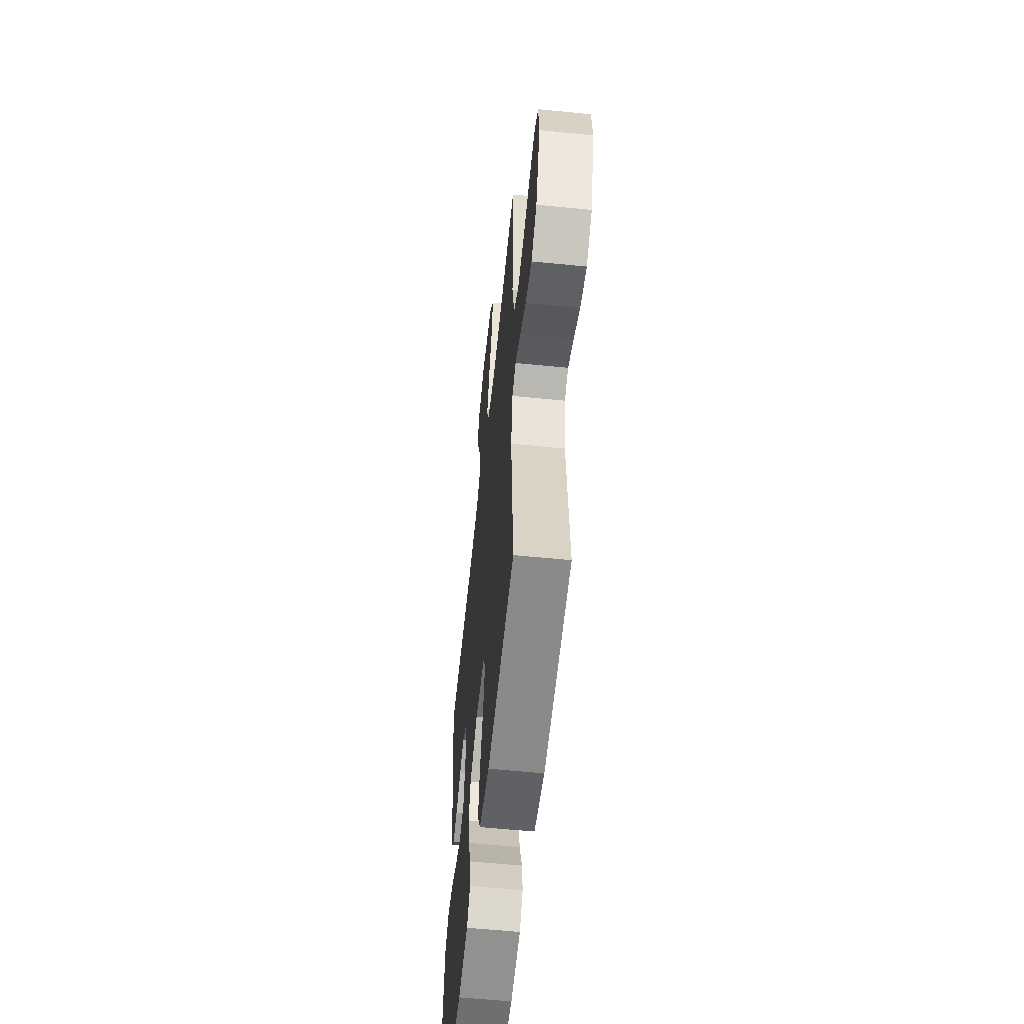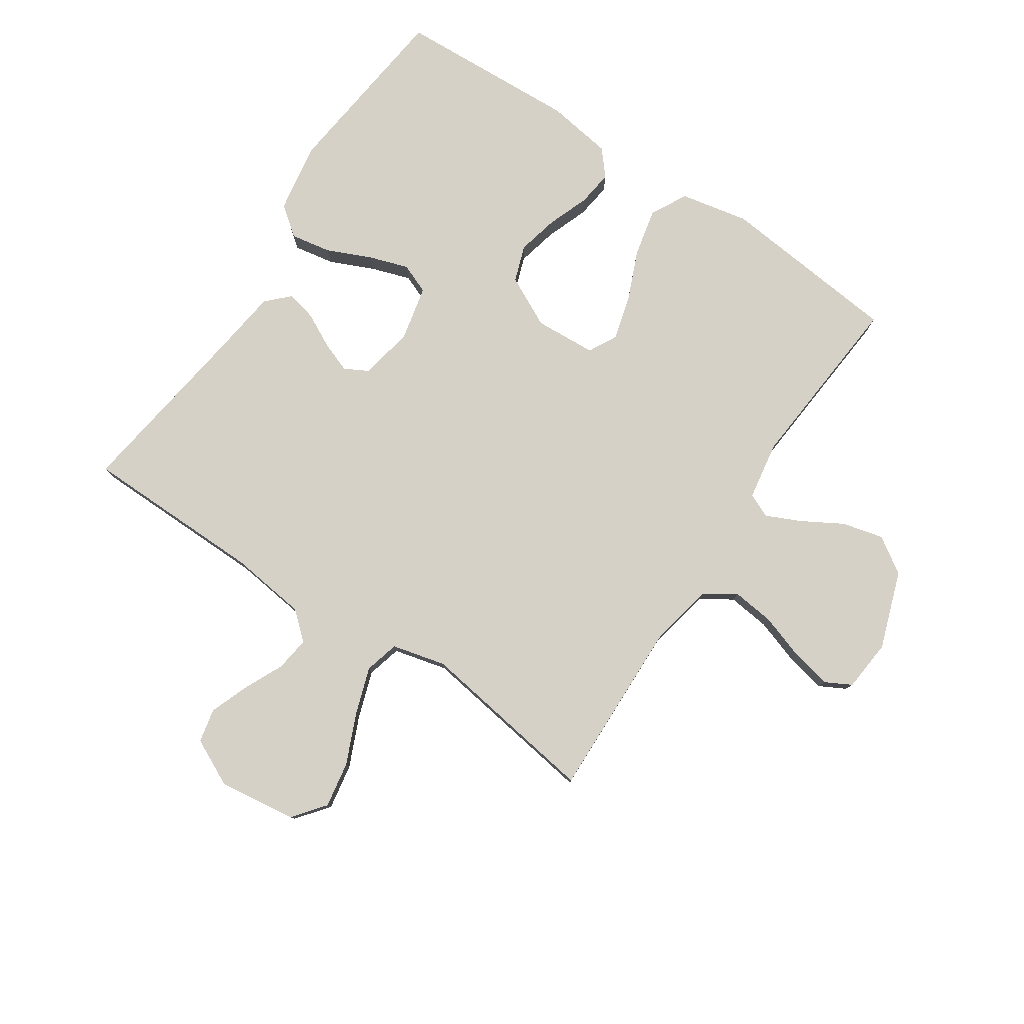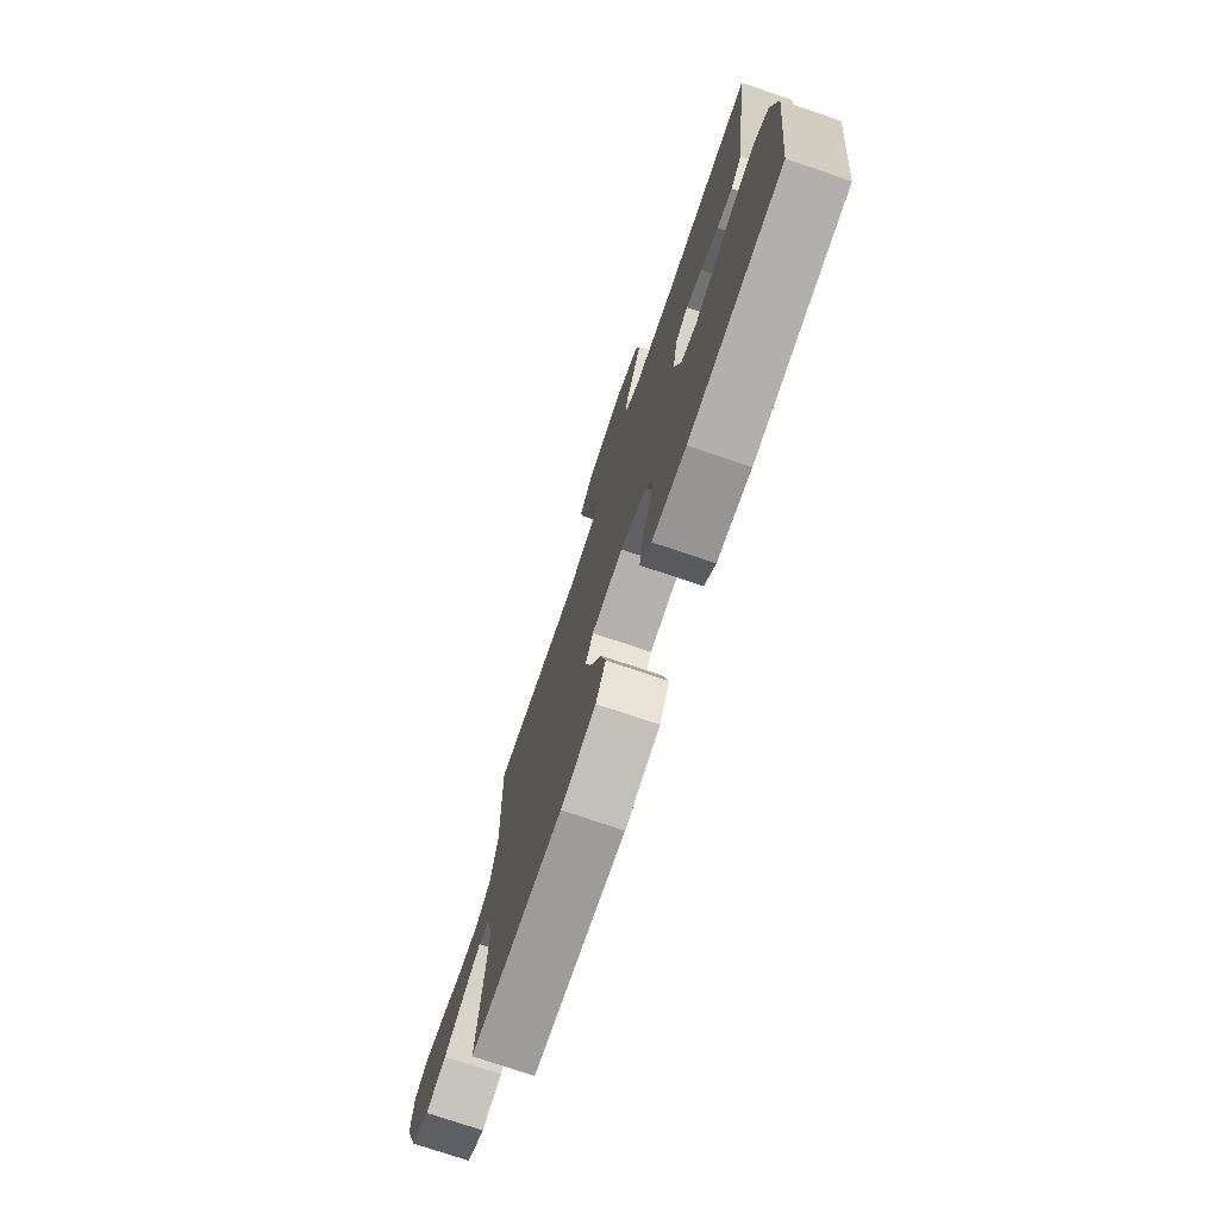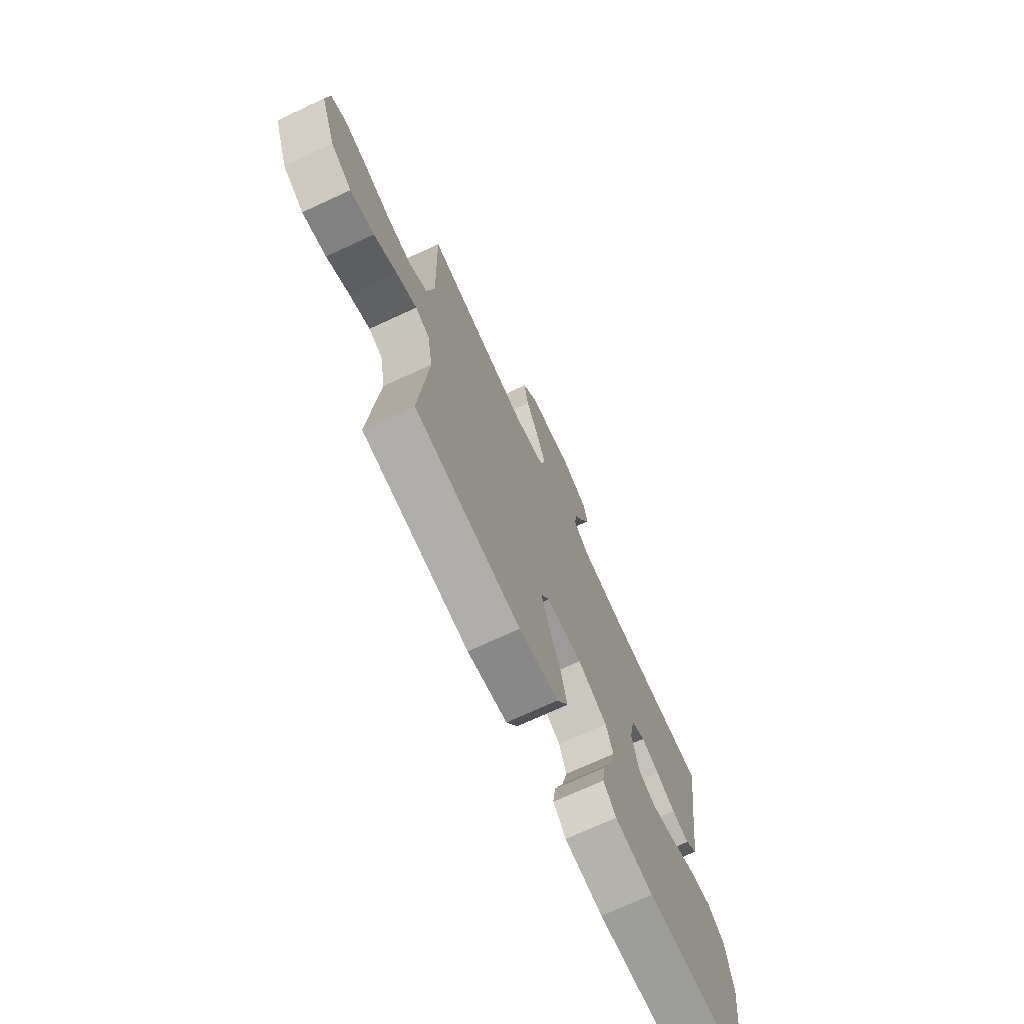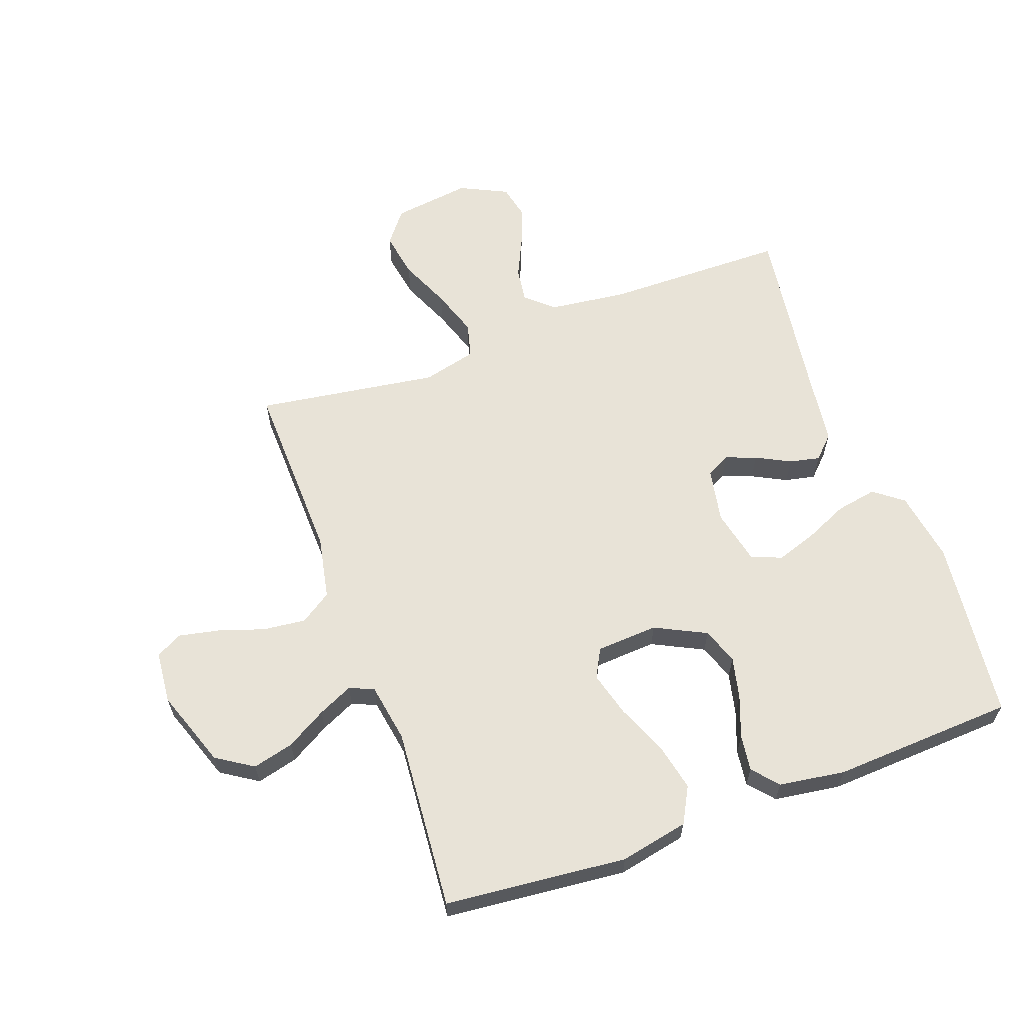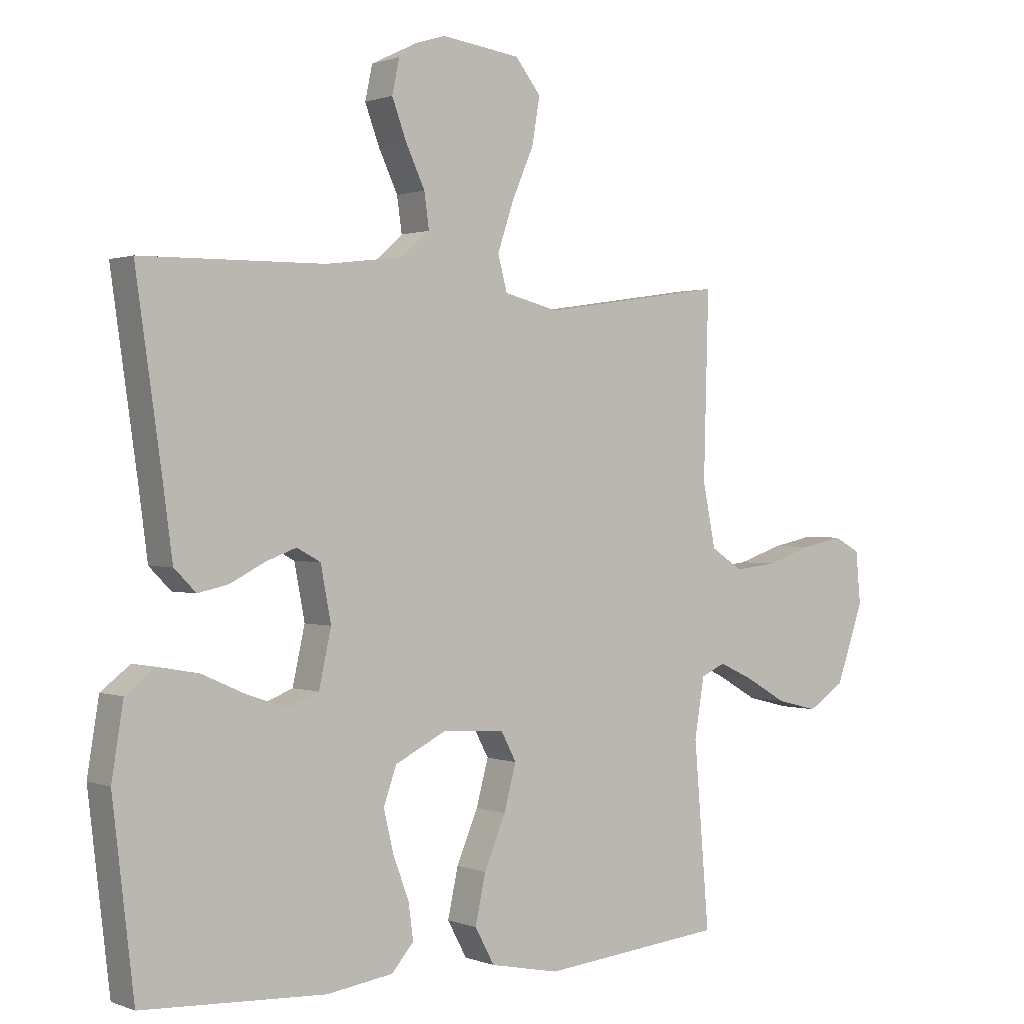
<metadata>
{"format":"obj","ext":"obj","renderer":"f3d","projection":"perspective","resolution":1024,"background":"white","views":[{"elev":-57.6,"azim":84.1,"up":"+Z"},{"elev":79.5,"azim":33.7,"up":"+Y"},{"elev":-75.8,"azim":-108.6,"up":"+Z"},{"elev":-72.8,"azim":114.8,"up":"+Z"},{"elev":62.2,"azim":159.9,"up":"+Y"},{"elev":0.8,"azim":-36.4,"up":"+Z"}]}
</metadata>
<code>
v -0.5 0.07 0.5
v -0.2 0.07 0.504
v -0.072 0.07 0.52
v -0.027 0.07 0.56
v -0.035 0.07 0.617
v -0.066 0.07 0.683
v -0.09 0.07 0.747
v -0.078 0.07 0.803
v 0 0.07 0.841
v 0.129 0.07 0.824
v 0.171 0.07 0.771
v 0.158 0.07 0.695
v 0.122 0.07 0.612
v 0.096 0.07 0.534
v 0.111 0.07 0.477
v 0.2 0.07 0.455
v 0.5 0.07 0.5
v 0.492 0.07 0.2
v 0.513 0.07 0.096
v 0.565 0.07 0.062
v 0.635 0.07 0.07
v 0.71 0.07 0.095
v 0.777 0.07 0.109
v 0.82 0.07 0.086
v 0.828 0.07 0
v 0.783 0.07 -0.128
v 0.723 0.07 -0.167
v 0.655 0.07 -0.15
v 0.589 0.07 -0.112
v 0.531 0.07 -0.085
v 0.491 0.07 -0.103
v 0.475 0.07 -0.2
v 0.5 0.07 -0.5
v 0.2 0.07 -0.53
v 0.087 0.07 -0.507
v 0.055 0.07 -0.448
v 0.072 0.07 -0.369
v 0.107 0.07 -0.286
v 0.127 0.07 -0.212
v 0.102 0.07 -0.165
v 0 0.07 -0.159
v -0.084 0.07 -0.201
v -0.105 0.07 -0.261
v -0.089 0.07 -0.329
v -0.063 0.07 -0.398
v -0.055 0.07 -0.457
v -0.091 0.07 -0.499
v -0.2 0.07 -0.515
v -0.5 0.07 -0.5
v -0.535 0.07 -0.2
v -0.516 0.07 -0.082
v -0.468 0.07 -0.045
v -0.401 0.07 -0.057
v -0.329 0.07 -0.089
v -0.263 0.07 -0.111
v -0.213 0.07 -0.091
v -0.193 0.07 0
v -0.21 0.07 0.089
v -0.249 0.07 0.11
v -0.3 0.07 0.091
v -0.356 0.07 0.062
v -0.406 0.07 0.051
v -0.442 0.07 0.087
v -0.457 0.07 0.2
v -0.5 0 0.5
v -0.2 0 0.504
v -0.072 0 0.52
v -0.027 0 0.56
v -0.035 0 0.617
v -0.066 0 0.683
v -0.09 0 0.747
v -0.078 0 0.803
v 0 0 0.841
v 0.129 0 0.824
v 0.171 0 0.771
v 0.158 0 0.695
v 0.122 0 0.612
v 0.096 0 0.534
v 0.111 0 0.477
v 0.2 0 0.455
v 0.5 0 0.5
v 0.492 0 0.2
v 0.513 0 0.096
v 0.565 0 0.062
v 0.635 0 0.07
v 0.71 0 0.095
v 0.777 0 0.109
v 0.82 0 0.086
v 0.828 0 0
v 0.783 0 -0.128
v 0.723 0 -0.167
v 0.655 0 -0.15
v 0.589 0 -0.112
v 0.531 0 -0.085
v 0.491 0 -0.103
v 0.475 0 -0.2
v 0.5 0 -0.5
v 0.2 0 -0.53
v 0.087 0 -0.507
v 0.055 0 -0.448
v 0.072 0 -0.369
v 0.107 0 -0.286
v 0.127 0 -0.212
v 0.102 0 -0.165
v 0 0 -0.159
v -0.084 0 -0.201
v -0.105 0 -0.261
v -0.089 0 -0.329
v -0.063 0 -0.398
v -0.055 0 -0.457
v -0.091 0 -0.499
v -0.2 0 -0.515
v -0.5 0 -0.5
v -0.535 0 -0.2
v -0.516 0 -0.082
v -0.468 0 -0.045
v -0.401 0 -0.057
v -0.329 0 -0.089
v -0.263 0 -0.111
v -0.213 0 -0.091
v -0.193 0 0
v -0.21 0 0.089
v -0.249 0 0.11
v -0.3 0 0.091
v -0.356 0 0.062
v -0.406 0 0.051
v -0.442 0 0.087
v -0.457 0 0.2
f 62 63 64
f 61 62 64
f 60 61 64
f 64 1 2
f 60 64 2
f 59 60 2
f 58 59 2 3
f 57 58 3 4
f 56 57 4
f 52 53 54
f 51 52 54
f 50 51 54
f 49 50 54
f 48 49 54
f 47 48 54
f 46 47 54
f 45 46 54
f 44 45 54
f 43 44 54 55
f 42 43 55 56
f 36 37 38
f 35 36 38
f 34 35 38
f 33 34 38
f 32 33 38
f 31 32 38 39
f 30 31 39 40
f 27 28 29
f 26 27 29
f 25 26 29
f 24 25 29
f 23 24 29
f 22 23 29
f 21 22 29
f 20 21 29 30
f 30 40 41
f 20 30 41
f 19 20 41
f 16 17 18
f 18 19 41
f 16 18 41
f 15 16 41
f 11 12 13
f 10 11 13
f 9 10 13
f 8 9 13
f 7 8 13
f 6 7 13
f 5 6 13
f 4 5 13 14
f 41 42 56
f 15 41 56
f 14 15 56
f 4 14 56
f 128 127 126
f 128 126 125
f 128 125 124
f 66 65 128
f 66 128 124
f 66 124 123
f 67 66 123 122
f 68 67 122 121
f 68 121 120
f 118 117 116
f 118 116 115
f 118 115 114
f 118 114 113
f 118 113 112
f 118 112 111
f 118 111 110
f 118 110 109
f 118 109 108
f 119 118 108 107
f 120 119 107 106
f 102 101 100
f 102 100 99
f 102 99 98
f 102 98 97
f 102 97 96
f 103 102 96 95
f 104 103 95 94
f 93 92 91
f 93 91 90
f 93 90 89
f 93 89 88
f 93 88 87
f 93 87 86
f 93 86 85
f 94 93 85 84
f 105 104 94
f 105 94 84
f 105 84 83
f 82 81 80
f 105 83 82
f 105 82 80
f 105 80 79
f 77 76 75
f 77 75 74
f 77 74 73
f 77 73 72
f 77 72 71
f 77 71 70
f 77 70 69
f 78 77 69 68
f 120 106 105
f 120 105 79
f 120 79 78
f 120 78 68
f 1 65 66 2
f 2 66 67 3
f 3 67 68 4
f 4 68 69 5
f 5 69 70 6
f 6 70 71 7
f 7 71 72 8
f 8 72 73 9
f 9 73 74 10
f 10 74 75 11
f 11 75 76 12
f 12 76 77 13
f 13 77 78 14
f 14 78 79 15
f 15 79 80 16
f 16 80 81 17
f 17 81 82 18
f 18 82 83 19
f 19 83 84 20
f 20 84 85 21
f 21 85 86 22
f 22 86 87 23
f 23 87 88 24
f 24 88 89 25
f 25 89 90 26
f 26 90 91 27
f 27 91 92 28
f 28 92 93 29
f 29 93 94 30
f 30 94 95 31
f 31 95 96 32
f 32 96 97 33
f 33 97 98 34
f 34 98 99 35
f 35 99 100 36
f 36 100 101 37
f 37 101 102 38
f 38 102 103 39
f 39 103 104 40
f 40 104 105 41
f 41 105 106 42
f 42 106 107 43
f 43 107 108 44
f 44 108 109 45
f 45 109 110 46
f 46 110 111 47
f 47 111 112 48
f 48 112 113 49
f 49 113 114 50
f 50 114 115 51
f 51 115 116 52
f 52 116 117 53
f 53 117 118 54
f 54 118 119 55
f 55 119 120 56
f 56 120 121 57
f 57 121 122 58
f 58 122 123 59
f 59 123 124 60
f 60 124 125 61
f 61 125 126 62
f 62 126 127 63
f 63 127 128 64
f 64 128 65 1

</code>
